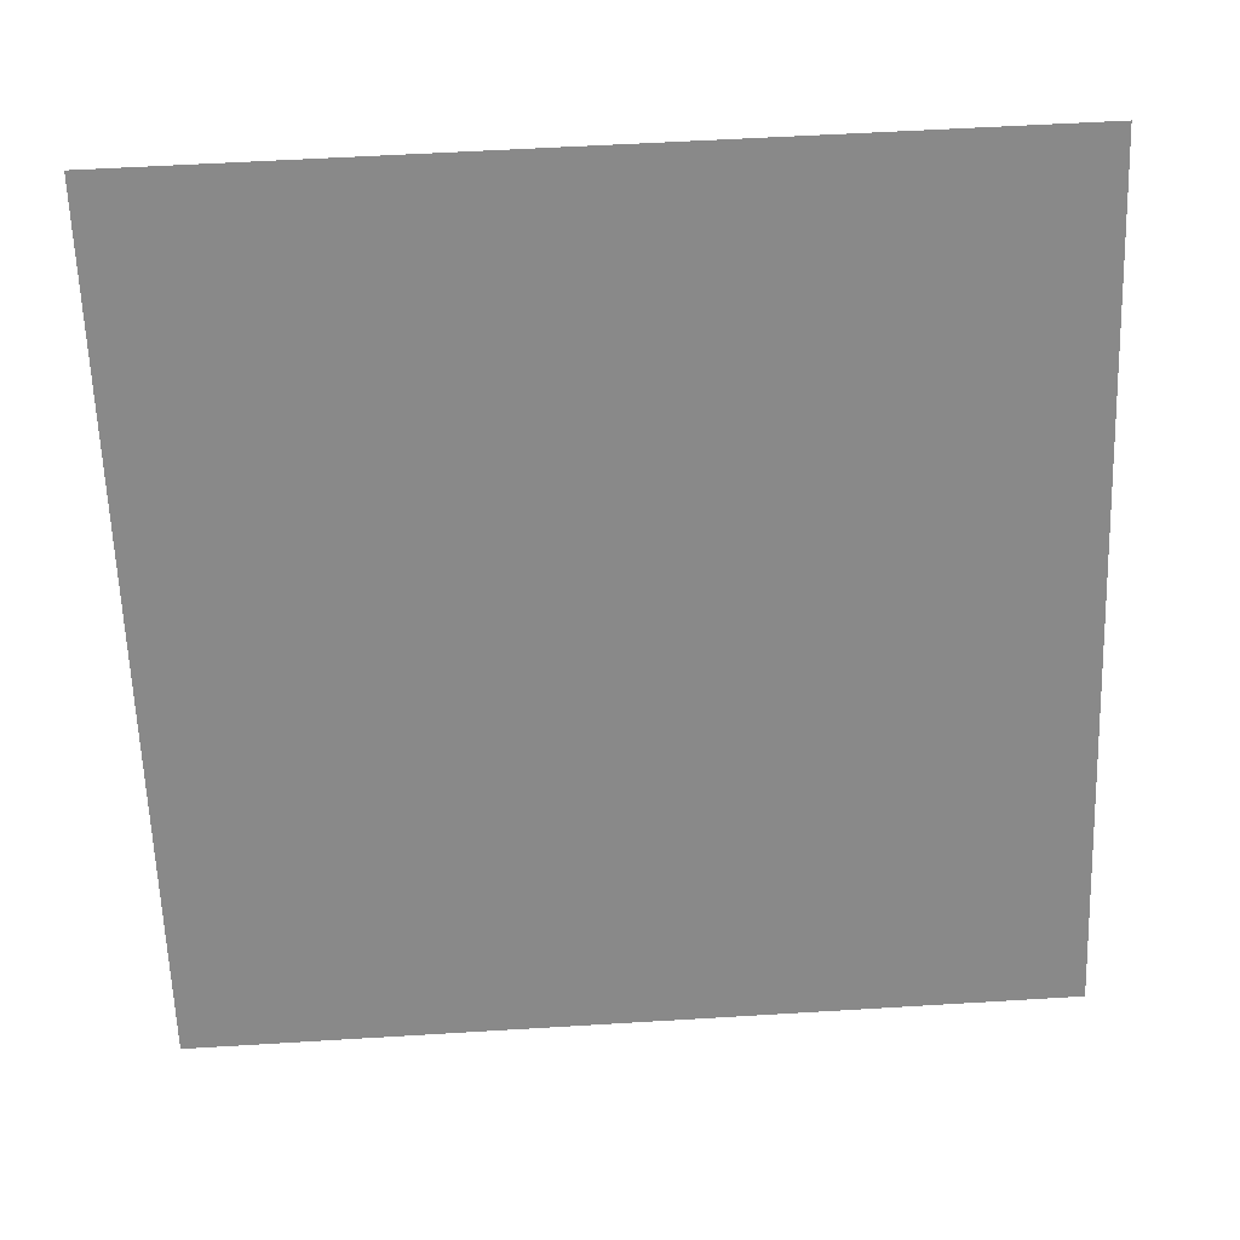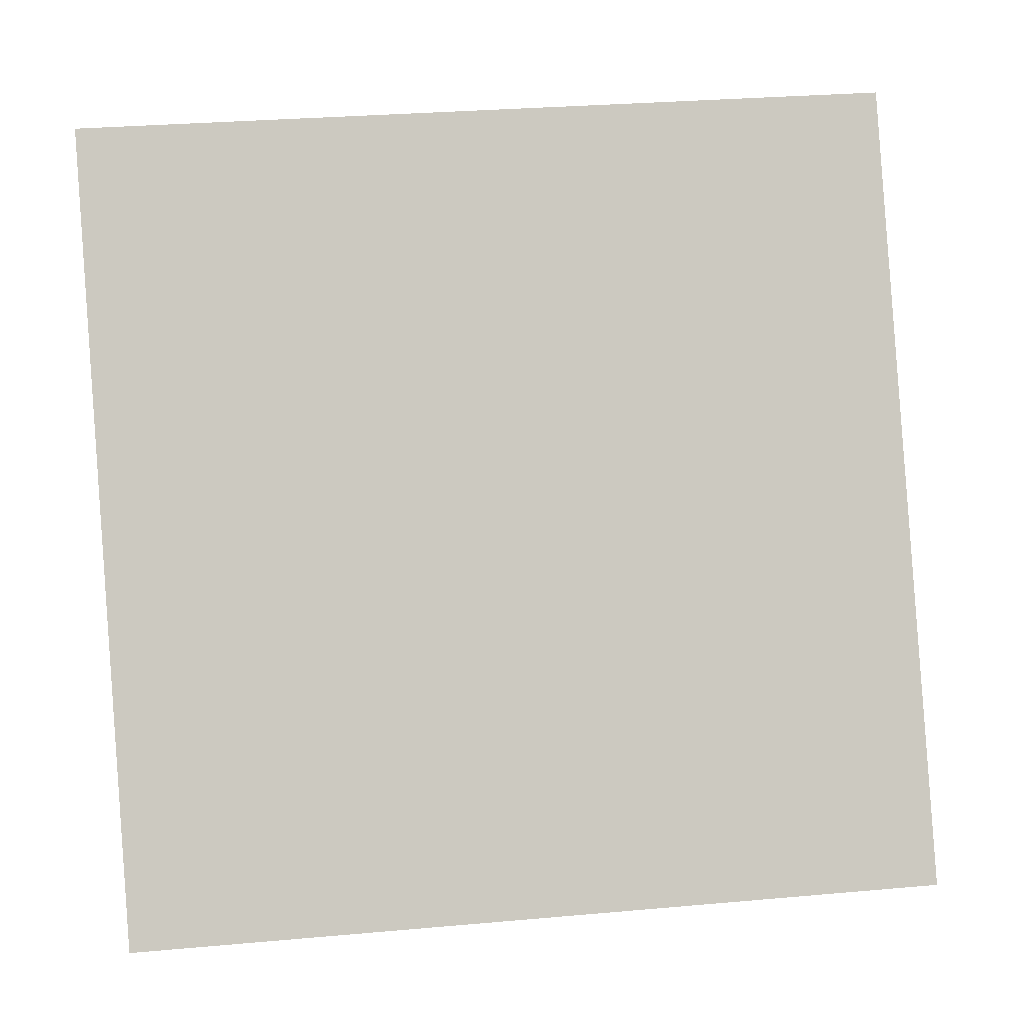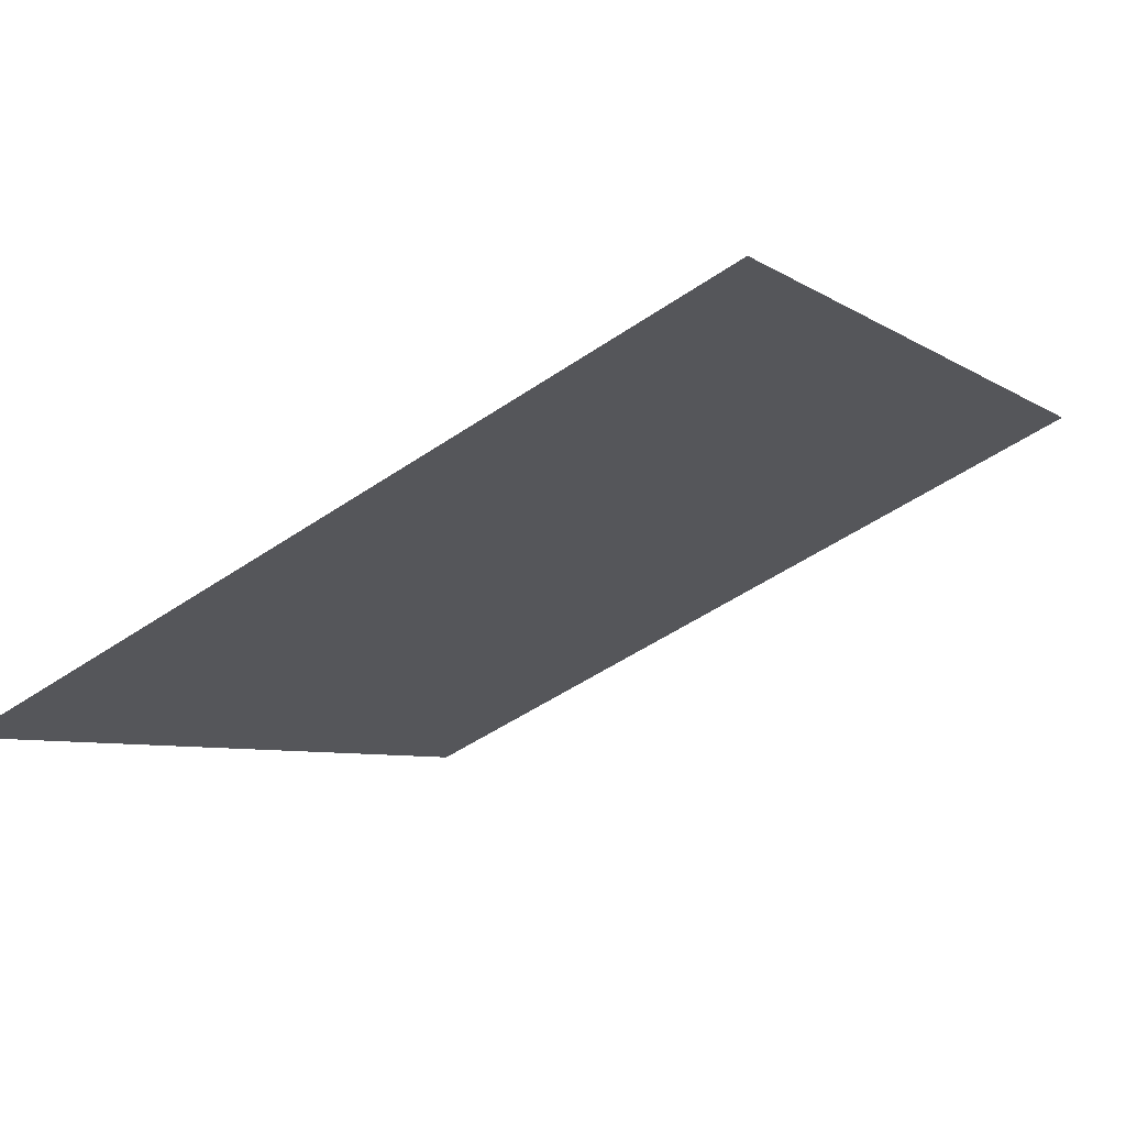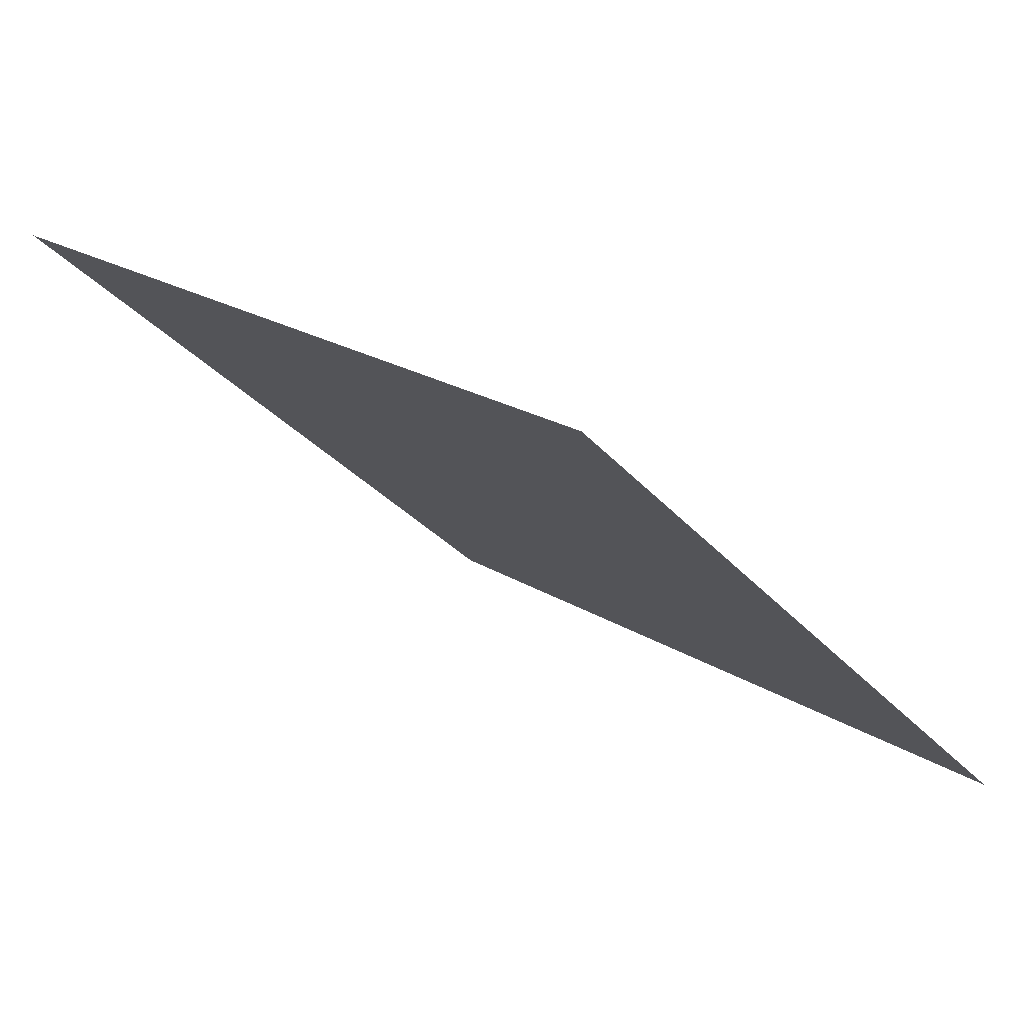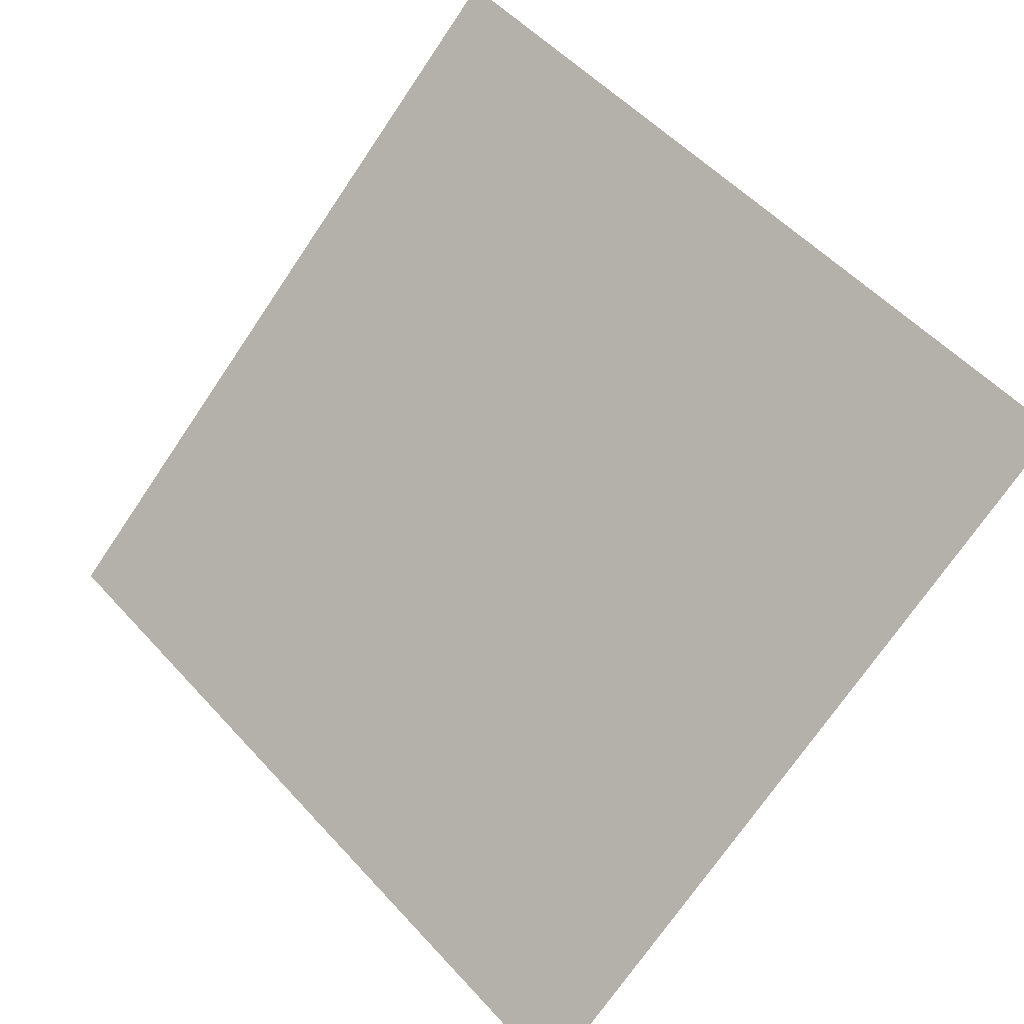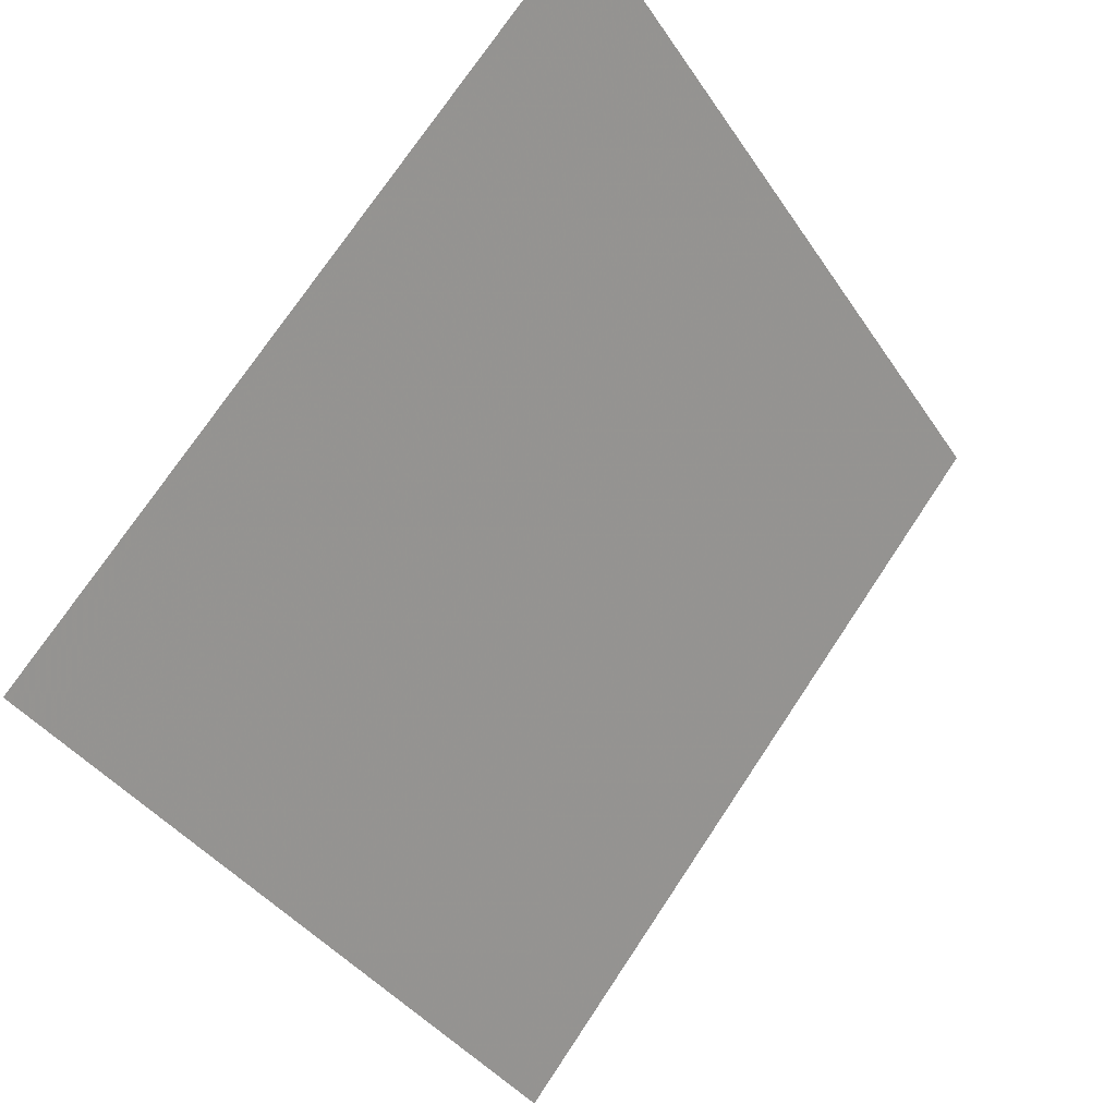
<metadata>
{"format":"obj","ext":"obj","renderer":"f3d","projection":"perspective","resolution":1024,"background":"white","views":[{"elev":64.1,"azim":-5.0,"up":"+Z"},{"elev":34.8,"azim":-8.6,"up":"+Z"},{"elev":-48.7,"azim":-142.9,"up":"+Y"},{"elev":-32.5,"azim":123.5,"up":"+Y"},{"elev":-74.1,"azim":56.4,"up":"+Y"},{"elev":74.6,"azim":-57.7,"up":"+Z"}]}
</metadata>
<code>
v 0.1697 0.7504 0.4635
v 0.1632 0.7506 0.4636
v 0.1633 0.7545 0.4688
v 0.1699 0.7544 0.4688
f 4 3 2 1

</code>
